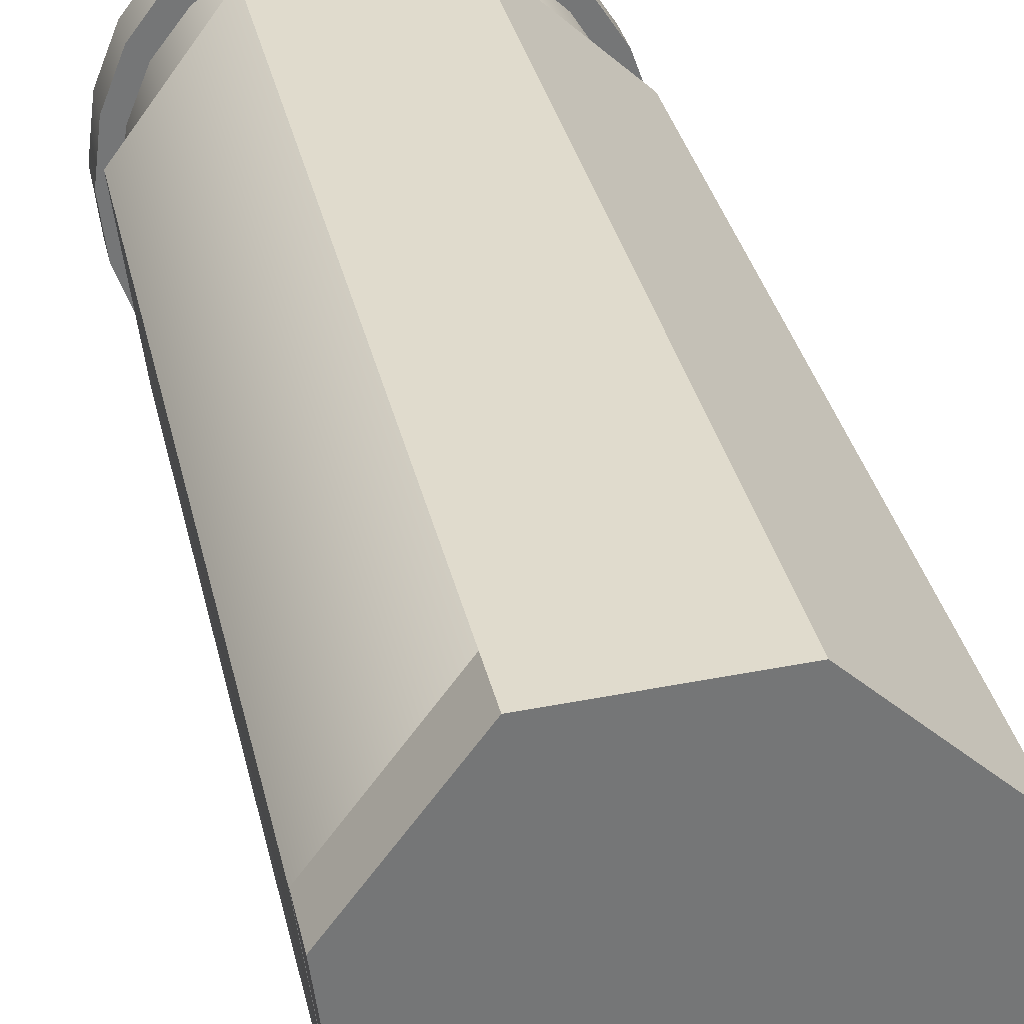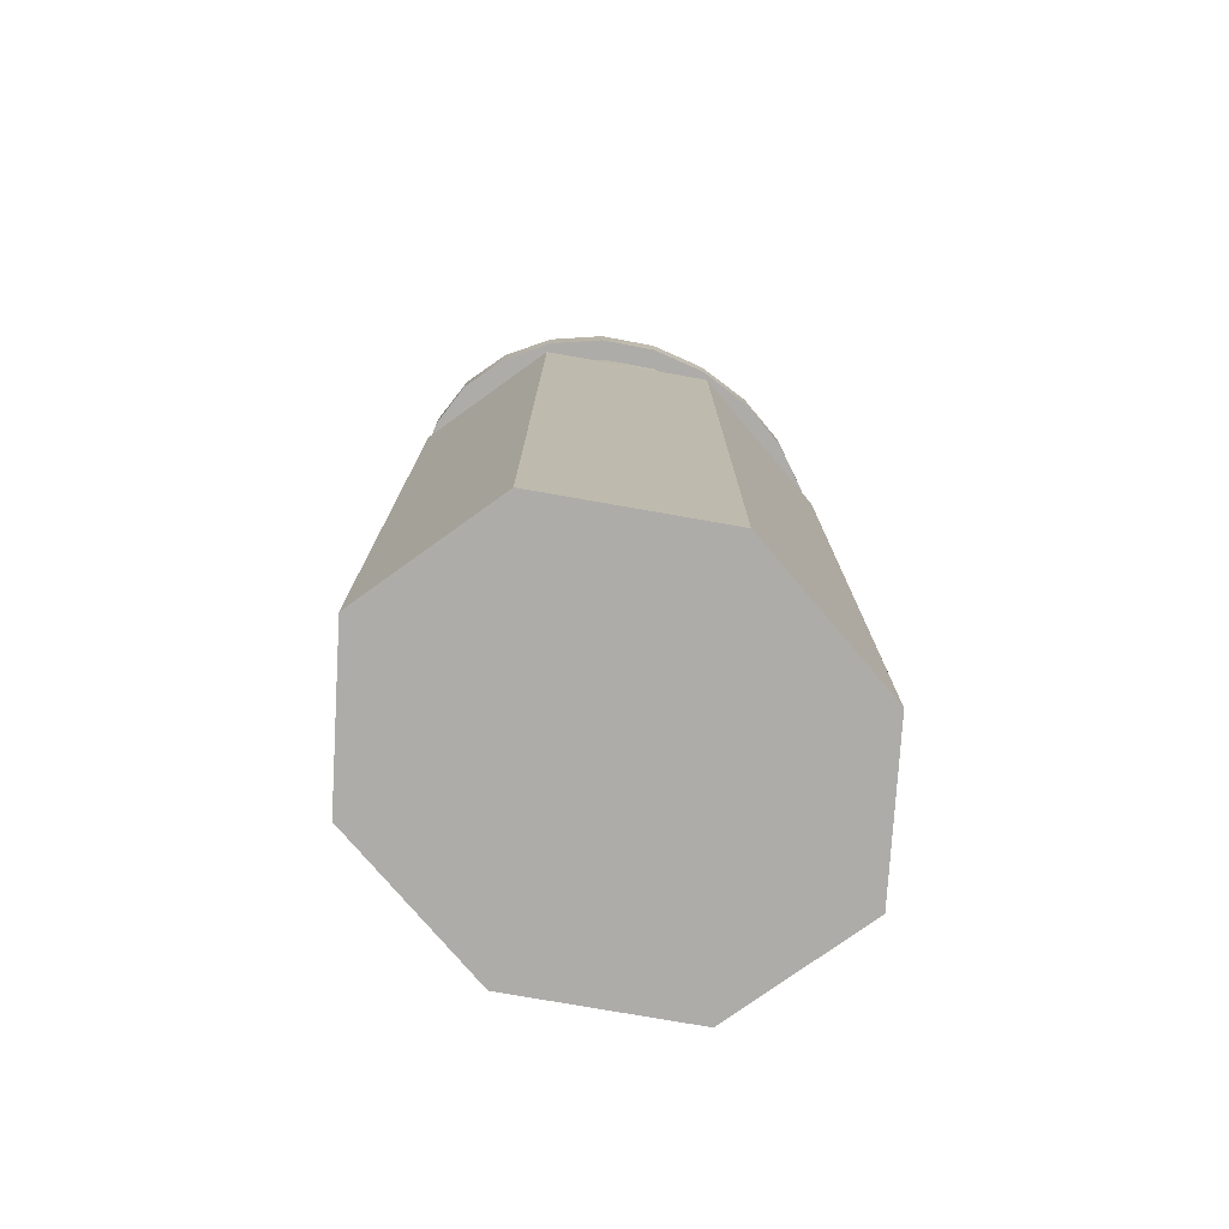
<metadata>
{"format":"obj","ext":"obj","renderer":"f3d","projection":"perspective","resolution":1024,"background":"white","views":[{"elev":33.6,"azim":-12.3,"up":"+Z"},{"elev":-76.6,"azim":33.2,"up":"+Y"}]}
</metadata>
<code>
v -0.1587 0.0624 -0.09152
v -0.1587 0.0624 -0.03238
v -0.1436 0.0624 -0.07959
v -0.1785 0.0624 0.06666
v -0.1445 0.0624 -0.07287
v -0.1161 0.0624 -0.1202
v -0.1785 -0.6288 0.06666
v -0.1639 0.0624 0.01597
v -0.04422 0.0624 -0.1989
v -0.1393 0.0624 -0.08361
v -0.1587 -0.6288 -0.09152
v -0.09199 0.0624 0.183
v -0.1596 0.0624 0.04826
v -0.1587 0.1242 -0.03238
v -0.08158 0.0624 -0.1537
v -0.04413 -0.6288 -0.1982
v -0.09199 -0.6288 0.183
v -0.1404 0.0624 0.1053
v -0.1612 0.0624 0.06119
v -0.1639 0.1242 0.01597
v -0.1423 0.1242 -0.07884
v -0.08158 0.1242 -0.1537
v -0.04127 0.0624 -0.177
v -0.04422 -0.6288 -0.1989
v -0.1587 -0.6288 -0.09084
v 0.05017 0.0624 0.1893
v -0.1133 0.0624 0.1402
v -0.1576 0.0624 0.06295
v -0.1423 0.0624 -0.07884
v -0.1161 0.1242 -0.1202
v -0.04127 0.1242 -0.177
v 0.00212 0.0624 -0.1886
v 0.09789 -0.6288 -0.1926
v -0.1784 -0.6288 0.06734
v -0.1587 -0.6751 -0.09084
v -0.1436 -0.6288 -0.07959
v -0.1612 -0.6288 0.06119
v 0.05017 -0.6288 0.1893
v -0.0375 0.0624 0.1788
v -0.0919 -0.6288 0.1836
v -0.1549 0.0624 0.06965
v -0.09006 0.0624 0.1568
v -0.1133 0.1242 0.1402
v -0.1576 0.1242 0.06295
v 0.09789 0.0624 -0.1926
v -0.1784 -0.6751 0.06734
v -0.04413 -0.6751 -0.1982
v -0.08421 -0.6288 0.1647
v -0.04174 -0.6288 -0.1752
v 0.1646 -0.6288 0.08186
v -0.08421 0.0624 0.1647
v 0.006036 0.0624 0.1798
v 0.05026 -0.6288 0.1899
v -0.1404 0.1242 0.1053
v -0.07822 0.1242 0.1653
v 0.00212 0.1242 -0.1886
v 0.04565 0.0624 -0.1876
v 0.1844 -0.6288 -0.07632
v 0.09798 -0.6288 -0.1919
v 0.09798 -0.6751 -0.1919
v -0.04174 0.0624 -0.1752
v 0.1646 0.0624 0.08186
v -0.07822 0.0624 0.1653
v 0.04174 0.0624 0.1703
v 0.006036 0.1242 0.1798
v -0.0919 -0.6751 0.1836
v 0.1647 -0.6288 0.08253
v 0.08637 0.0624 -0.1741
v 0.1844 0.0624 -0.07632
v 0.08476 0.0624 -0.1696
v 0.08476 -0.6288 -0.1696
v 0.04229 -0.6288 0.1703
v 0.08974 0.0624 0.1449
v -0.0375 0.1242 0.1788
v -0.07868 0.0624 0.1649
v 0.04229 0.0624 0.1703
v 0.04943 0.1242 0.1682
v 0.1845 -0.6288 -0.07564
v 0.05026 -0.6751 0.1899
v 0.1647 -0.6751 0.08253
v 0.04565 0.1242 -0.1876
v 0.1214 0.0624 -0.149
v 0.1618 0.0624 -0.06606
v 0.1618 -0.6288 -0.06606
v 0.1845 -0.6751 -0.07564
v 0.1442 0.0624 0.07471
v 0.1442 -0.6288 0.07471
v 0.04943 0.0624 0.1682
v 0.1242 0.0624 0.1114
v 0.04257 0.0624 0.1701
v 0.08637 0.1242 -0.1741
v 0.1486 0.0624 -0.1141
v 0.172 0.0624 -0.02476
v 0.1505 0.0624 0.07005
v 0.08974 0.1242 0.1449
v 0.1214 0.1242 -0.149
v 0.1658 0.0624 -0.07173
v 0.1668 0.0624 0.0236
v 0.1242 0.1242 0.1114
v 0.1486 0.1242 -0.1141
v 0.1658 0.1242 -0.07173
v 0.172 0.1242 -0.02476
v 0.1668 0.1242 0.0236
v 0.1505 0.1242 0.07005
v -0.1798 0.1242 0.02045
v -0.1587 0.1589 -0.03238
v -0.1423 0.1589 -0.07884
v -0.1734 0.1242 0.07195
v -0.1639 0.1589 0.01597
v -0.1266 0.1242 -0.1283
v -0.1161 0.1589 -0.1202
v -0.08868 0.1242 -0.1647
v -0.08158 0.1589 -0.1537
v -0.04441 0.1242 -0.1898
v -0.04127 0.1589 -0.177
v -0.1798 0.1589 0.02045
v -0.1587 0.1628 -0.03238
v -0.1423 0.1628 -0.07884
v -0.1738 0.1242 -0.03247
v -0.08868 0.1589 -0.1647
v -0.1161 0.1628 -0.1202
v 0.003133 0.1242 -0.2021
v -0.1254 0.1242 0.157
v -0.1133 0.1589 0.1402
v -0.08725 0.1242 0.1847
v -0.07822 0.1589 0.1653
v -0.1548 0.1242 0.1185
v -0.1576 0.1589 0.06295
v -0.1734 0.1589 0.07195
v -0.1738 0.1589 -0.03247
v -0.1639 0.1628 0.01597
v -0.1266 0.1589 -0.1283
v -0.1557 0.1242 -0.08321
v -0.08158 0.1628 -0.1537
v -0.04441 0.1589 -0.1898
v -0.04127 0.1628 -0.177
v 0.00212 0.1589 -0.1886
v -0.1404 0.1589 0.1053
v -0.04279 0.1242 0.1998
v -0.0375 0.1589 0.1788
v -0.1557 0.1589 -0.08321
v 0.003133 0.1589 -0.2021
v 0.05077 0.1242 -0.2006
v 0.006036 0.1589 0.1798
v 0.004792 0.1242 0.2013
v 0.04943 0.1589 0.1682
v -0.1254 0.1589 0.157
v -0.08725 0.1589 0.1847
v -0.1133 0.1628 0.1402
v -0.07822 0.1628 0.1653
v -0.04279 0.1589 0.1998
v -0.0375 0.1628 0.1788
v -0.1548 0.1589 0.1185
v -0.1576 0.1628 0.06295
v 0.00212 0.1628 -0.1886
v 0.05077 0.1589 -0.2006
v 0.04565 0.1589 -0.1876
v 0.05233 0.1242 0.1891
v -0.1404 0.1628 0.1053
v 0.004792 0.1589 0.2013
v 0.006036 0.1628 0.1798
v 0.09517 0.1242 -0.1855
v 0.04943 0.1628 0.1682
v 0.05233 0.1589 0.1891
v 0.08974 0.1589 0.1449
v 0.04565 0.1628 -0.1876
v 0.08637 0.1628 -0.1741
v 0.1214 0.1628 -0.149
v 0.09517 0.1589 -0.1855
v 0.08637 0.1589 -0.1741
v 0.0966 0.1242 0.1639
v 0.1486 0.1628 -0.1141
v 0.1334 0.1242 -0.1578
v 0.1214 0.1589 -0.149
v 0.1346 0.1242 0.1275
v 0.1242 0.1589 0.1114
v 0.08974 0.1628 0.1449
v 0.0966 0.1589 0.1639
v 0.1486 0.1589 -0.1141
v 0.1628 0.1242 -0.1193
v 0.1658 0.1589 -0.07173
v 0.1813 0.1242 -0.07274
v 0.172 0.1589 -0.02476
v 0.1878 0.1242 -0.02124
v 0.1668 0.1589 0.0236
v 0.1505 0.1589 0.07005
v 0.1818 0.1242 0.03168
v 0.1658 0.1628 -0.07173
v 0.1334 0.1589 -0.1578
v 0.1636 0.1242 0.08242
v 0.1346 0.1589 0.1275
v 0.1242 0.1628 0.1114
v 0.172 0.1628 -0.02476
v 0.1628 0.1589 -0.1193
v 0.1813 0.1589 -0.07274
v 0.1878 0.1589 -0.02124
v 0.1668 0.1628 0.0236
v 0.1505 0.1628 0.07005
v 0.1818 0.1589 0.03168
v 0.1636 0.1589 0.08242
g mesh1_mesh1-geometry
f 1 2 3
f 2 1 4
f 3 2 1
f 4 1 2
f 3 2 5
f 5 2 3
f 6 1 3
f 3 1 6
f 1 7 4
f 4 7 1
f 2 4 8
f 8 4 2
f 1 6 9
f 9 6 1
f 6 3 10
f 10 3 6
f 7 1 11
f 11 1 7
f 7 12 4
f 4 12 7
f 8 4 13
f 13 4 8
f 8 14 2
f 2 14 8
f 9 6 15
f 15 6 9
f 9 11 1
f 1 11 9
f 16 1 9
f 9 1 16
f 12 7 17
f 17 7 12
f 18 4 12
f 12 4 18
f 13 4 19
f 19 4 13
f 14 8 20
f 20 8 14
f 21 2 14
f 14 2 21
f 6 22 15
f 15 22 6
f 9 15 23
f 23 15 9
f 11 9 24
f 24 9 11
f 1 16 25
f 25 16 1
f 17 26 12
f 12 26 17
f 19 4 18
f 18 4 19
f 18 12 27
f 27 12 18
f 28 20 8
f 8 20 28
f 2 21 29
f 29 21 2
f 22 6 30
f 30 6 22
f 31 15 22
f 22 15 31
f 15 31 23
f 23 31 15
f 9 23 32
f 32 23 9
f 9 33 24
f 24 33 9
f 34 16 25
f 25 16 34
f 16 35 25
f 25 35 16
f 36 19 37
f 37 19 36
f 26 17 38
f 38 17 26
f 39 12 26
f 26 12 39
f 40 26 12
f 12 26 40
f 19 18 41
f 41 18 19
f 27 12 42
f 42 12 27
f 43 18 27
f 27 18 43
f 20 28 44
f 44 28 20
f 30 29 21
f 21 29 30
f 29 30 6
f 6 30 29
f 31 32 23
f 23 32 31
f 9 32 45
f 45 32 9
f 33 9 45
f 45 9 33
f 16 34 40
f 40 34 16
f 25 46 34
f 34 46 25
f 35 16 47
f 47 16 35
f 46 25 35
f 35 25 46
f 19 36 3
f 3 36 19
f 19 48 37
f 37 48 19
f 49 3 36
f 36 3 49
f 50 26 38
f 38 26 50
f 51 12 39
f 39 12 51
f 39 26 52
f 52 26 39
f 26 40 53
f 53 40 26
f 42 12 51
f 51 12 42
f 18 43 54
f 54 43 18
f 27 55 43
f 43 55 27
f 18 44 28
f 28 44 18
f 32 31 56
f 56 31 32
f 45 32 57
f 57 32 45
f 45 58 33
f 33 58 45
f 46 40 34
f 34 40 46
f 16 40 59
f 59 40 16
f 16 60 47
f 47 60 16
f 47 46 35
f 35 46 47
f 48 19 51
f 51 19 48
f 3 49 61
f 61 49 3
f 26 50 62
f 62 50 26
f 51 39 63
f 63 39 51
f 52 26 64
f 64 26 52
f 65 39 52
f 52 39 65
f 59 40 53
f 53 40 59
f 66 53 40
f 40 53 66
f 67 26 53
f 53 26 67
f 44 18 54
f 54 18 44
f 55 27 63
f 63 27 55
f 56 57 32
f 32 57 56
f 45 57 68
f 68 57 45
f 58 45 69
f 69 45 58
f 70 49 71
f 71 49 70
f 40 46 66
f 66 46 40
f 60 16 59
f 59 16 60
f 66 47 60
f 60 47 66
f 46 47 66
f 66 47 46
f 51 72 48
f 48 72 51
f 49 70 61
f 61 70 49
f 58 62 50
f 50 62 58
f 73 26 62
f 62 26 73
f 26 67 62
f 62 67 26
f 74 63 39
f 39 63 74
f 51 63 75
f 75 63 51
f 64 26 76
f 76 26 64
f 39 65 74
f 74 65 39
f 52 77 65
f 65 77 52
f 59 53 78
f 78 53 59
f 53 66 79
f 79 66 53
f 78 53 67
f 67 53 78
f 53 80 67
f 67 80 53
f 63 74 55
f 55 74 63
f 57 56 81
f 81 56 57
f 81 68 57
f 57 68 81
f 45 68 82
f 82 68 45
f 45 82 69
f 69 82 45
f 62 58 69
f 69 58 62
f 83 71 84
f 84 71 83
f 71 83 70
f 70 83 71
f 59 85 60
f 60 85 59
f 66 60 79
f 79 60 66
f 72 51 76
f 76 51 72
f 72 86 87
f 87 86 72
f 88 26 73
f 73 26 88
f 73 62 89
f 89 62 73
f 78 62 67
f 67 62 78
f 76 26 90
f 90 26 76
f 77 52 88
f 88 52 77
f 85 59 78
f 78 59 85
f 80 53 79
f 79 53 80
f 67 85 78
f 78 85 67
f 85 67 80
f 80 67 85
f 68 81 91
f 91 81 68
f 91 82 68
f 68 82 91
f 69 82 92
f 92 82 69
f 69 93 62
f 62 93 69
f 62 78 69
f 69 78 62
f 87 83 84
f 84 83 87
f 79 60 85
f 85 60 79
f 86 72 76
f 76 72 86
f 83 87 86
f 86 87 83
f 90 26 88
f 88 26 90
f 73 77 88
f 88 77 73
f 89 62 94
f 94 62 89
f 89 95 73
f 73 95 89
f 79 85 80
f 80 85 79
f 82 91 96
f 96 91 82
f 96 92 82
f 82 92 96
f 69 92 97
f 97 92 69
f 69 97 93
f 93 97 69
f 62 93 98
f 98 93 62
f 77 73 95
f 95 73 77
f 62 98 94
f 94 98 62
f 94 99 89
f 89 99 94
f 95 89 99
f 99 89 95
f 92 96 100
f 100 96 92
f 92 101 97
f 97 101 92
f 97 102 93
f 93 102 97
f 93 103 98
f 98 103 93
f 98 104 94
f 94 104 98
f 99 94 104
f 104 94 99
f 101 92 100
f 100 92 101
f 102 97 101
f 101 97 102
f 103 93 102
f 102 93 103
f 104 98 103
f 103 98 104
g mesh1_mesh1-geometry
f 36 7 11
f 11 7 36
f 7 36 37
f 37 36 7
f 24 36 11
f 11 36 24
f 7 37 17
f 17 37 7
f 105 14 20
f 20 14 105
f 20 106 14
f 14 106 20
f 105 21 14
f 14 21 105
f 14 107 21
f 21 107 14
f 36 24 49
f 49 24 36
f 17 37 48
f 48 37 17
f 105 20 108
f 108 20 105
f 106 20 109
f 109 20 106
f 107 14 106
f 106 14 107
f 105 110 21
f 21 110 105
f 111 21 107
f 107 21 111
f 30 112 22
f 22 112 30
f 30 113 22
f 22 113 30
f 22 114 31
f 31 114 22
f 22 115 31
f 31 115 22
f 49 24 33
f 33 24 49
f 17 48 38
f 38 48 17
f 108 20 44
f 44 20 108
f 44 109 20
f 20 109 44
f 105 116 108
f 106 116 109
f 109 116 106
f 106 117 109
f 107 116 106
f 106 116 107
f 107 118 106
f 21 112 30
f 30 112 21
f 21 111 30
f 30 111 21
f 119 110 105
f 105 110 119
f 112 21 110
f 110 21 112
f 120 107 111
f 111 107 120
f 111 121 107
f 22 112 114
f 114 112 22
f 113 30 111
f 111 30 113
f 115 22 113
f 113 22 115
f 31 114 122
f 122 114 31
f 115 56 31
f 31 56 115
f 49 33 71
f 71 33 49
f 38 48 72
f 72 48 38
f 38 87 50
f 50 87 38
f 123 54 43
f 43 54 123
f 124 54 43
f 43 54 124
f 125 43 55
f 55 43 125
f 126 43 55
f 55 43 126
f 108 44 127
f 127 44 108
f 109 44 128
f 128 44 109
f 129 108 116
f 116 105 130
f 109 116 129
f 129 116 109
f 131 109 117
f 117 106 118
f 132 116 107
f 107 116 132
f 118 107 121
f 110 119 133
f 133 119 110
f 119 130 105
f 112 120 110
f 107 120 132
f 132 120 107
f 120 111 113
f 113 111 120
f 121 111 134
f 114 135 112
f 113 134 111
f 135 113 115
f 115 113 135
f 115 136 113
f 114 122 135
f 31 122 56
f 56 122 31
f 56 115 137
f 137 115 56
f 84 33 58
f 58 33 84
f 71 33 84
f 84 33 71
f 38 72 87
f 87 72 38
f 87 58 50
f 50 58 87
f 127 54 123
f 123 54 127
f 123 43 125
f 125 43 123
f 54 124 138
f 138 124 54
f 43 126 124
f 124 126 43
f 127 44 54
f 54 44 127
f 54 128 44
f 44 128 54
f 125 55 139
f 139 55 125
f 55 140 126
f 126 140 55
f 108 129 127
f 109 129 128
f 128 129 109
f 109 131 128
f 132 130 116
f 116 130 132
f 131 117 121
f 118 121 117
f 133 141 119
f 110 132 133
f 130 119 141
f 132 110 120
f 120 112 135
f 120 113 135
f 135 113 120
f 134 131 121
f 134 113 136
f 135 115 142
f 142 115 135
f 115 137 136
f 142 135 122
f 56 122 143
f 143 122 56
f 142 115 137
f 137 115 142
f 137 81 56
f 56 81 137
f 84 58 87
f 87 58 84
f 139 74 65
f 65 74 139
f 144 74 65
f 65 74 144
f 145 65 77
f 77 65 145
f 146 65 77
f 77 65 146
f 123 127 147
f 125 123 148
f 138 147 124
f 124 147 138
f 124 138 149
f 128 54 138
f 138 54 128
f 124 148 126
f 126 148 124
f 126 124 150
f 139 55 74
f 74 55 139
f 140 55 74
f 74 55 140
f 139 125 151
f 126 151 140
f 140 151 126
f 140 126 152
f 153 127 129
f 128 129 153
f 153 129 128
f 154 128 131
f 130 132 141
f 141 132 130
f 141 133 132
f 154 131 134
f 136 154 134
f 155 136 137
f 122 143 142
f 56 143 81
f 81 143 56
f 142 137 156
f 156 137 142
f 81 137 157
f 157 137 81
f 139 65 145
f 145 65 139
f 74 144 140
f 140 144 74
f 65 146 144
f 144 146 65
f 145 77 158
f 158 77 145
f 95 146 77
f 77 146 95
f 153 147 127
f 147 148 123
f 148 151 125
f 138 153 147
f 147 153 138
f 124 147 148
f 148 147 124
f 159 149 138
f 149 150 124
f 128 153 138
f 138 153 128
f 128 154 138
f 126 148 151
f 151 148 126
f 150 152 126
f 151 160 139
f 140 151 144
f 144 151 140
f 152 161 140
f 159 154 136
f 155 159 136
f 137 157 155
f 156 142 143
f 81 143 162
f 162 143 81
f 156 137 157
f 157 137 156
f 157 91 81
f 81 91 157
f 81 162 91
f 91 162 81
f 145 139 160
f 144 140 161
f 144 160 146
f 146 160 144
f 146 144 163
f 158 77 95
f 95 77 158
f 158 145 164
f 146 95 165
f 165 95 146
f 149 159 155
f 159 138 154
f 150 149 166
f 152 150 167
f 144 151 160
f 160 151 144
f 161 152 168
f 166 155 157
f 143 162 156
f 156 157 169
f 169 157 156
f 91 157 170
f 170 157 91
f 91 162 96
f 96 162 91
f 170 96 91
f 91 96 170
f 171 95 99
f 99 95 171
f 99 165 95
f 95 165 99
f 160 164 145
f 161 163 144
f 146 160 164
f 164 160 146
f 146 163 165
f 158 95 171
f 171 95 158
f 158 164 171
f 146 164 165
f 165 164 146
f 166 149 155
f 167 150 166
f 168 152 167
f 172 161 168
f 157 170 166
f 169 156 162
f 169 157 170
f 170 157 169
f 96 162 173
f 173 162 96
f 96 170 174
f 174 170 96
f 96 173 100
f 100 173 96
f 174 100 96
f 96 100 174
f 175 99 104
f 104 99 175
f 104 176 99
f 99 176 104
f 171 99 175
f 175 99 171
f 165 99 176
f 176 99 165
f 163 161 172
f 177 165 163
f 178 171 164
f 165 164 178
f 178 164 165
f 167 166 170
f 168 167 174
f 172 168 179
f 162 173 169
f 169 170 174
f 174 170 169
f 170 174 167
f 100 173 180
f 180 173 100
f 100 174 179
f 179 174 100
f 100 180 101
f 101 180 100
f 100 181 101
f 101 181 100
f 101 182 102
f 102 182 101
f 101 183 102
f 102 183 101
f 102 184 103
f 103 184 102
f 102 185 103
f 103 185 102
f 103 184 104
f 104 184 103
f 103 186 104
f 104 186 103
f 104 187 175
f 175 187 104
f 176 104 186
f 186 104 176
f 171 178 175
f 165 178 176
f 176 178 165
f 165 177 176
f 188 163 172
f 177 163 188
f 174 179 168
f 172 179 188
f 189 169 173
f 169 174 189
f 189 174 169
f 173 180 189
f 189 174 179
f 179 174 189
f 181 100 179
f 179 100 181
f 101 180 182
f 182 180 101
f 183 101 181
f 181 101 183
f 102 182 184
f 184 182 102
f 185 102 183
f 183 102 185
f 186 103 185
f 185 103 186
f 104 184 187
f 187 184 104
f 175 187 190
f 190 187 175
f 176 191 186
f 186 191 176
f 176 192 186
f 191 175 178
f 176 178 191
f 191 178 176
f 192 176 177
f 193 177 188
f 181 188 179
f 194 189 180
f 189 179 194
f 194 179 189
f 194 179 181
f 181 179 194
f 182 195 180
f 195 181 183
f 183 181 195
f 183 193 181
f 184 196 182
f 196 183 185
f 185 183 196
f 185 197 183
f 196 185 186
f 186 185 196
f 186 198 185
f 187 199 184
f 190 200 187
f 175 191 190
f 199 186 191
f 191 186 199
f 198 186 192
f 192 177 193
f 188 181 193
f 194 180 195
f 194 181 195
f 195 181 194
f 195 182 196
f 195 183 196
f 196 183 195
f 193 183 197
f 196 184 199
f 197 185 198
f 196 186 199
f 199 186 196
f 199 187 200
f 200 190 191
f 199 191 200
f 200 191 199
f 198 192 197
f 197 192 193
g mesh1_mesh1-geometry
f 108 116 105
f 109 117 106
f 106 118 107
f 107 121 111
f 116 108 129
f 130 105 116
f 117 109 131
f 118 106 117
f 121 107 118
f 105 130 119
f 110 120 112
f 134 111 121
f 112 135 114
f 111 134 113
f 113 136 115
f 135 122 114
f 127 129 108
f 128 131 109
f 121 117 131
f 117 121 118
f 119 141 133
f 133 132 110
f 141 119 130
f 120 110 132
f 135 112 120
f 121 131 134
f 136 113 134
f 136 137 115
f 122 135 142
f 147 127 123
f 148 123 125
f 149 138 124
f 150 124 126
f 151 125 139
f 152 126 140
f 129 127 153
f 131 128 154
f 132 133 141
f 134 131 154
f 134 154 136
f 137 136 155
f 142 143 122
f 127 147 153
f 123 148 147
f 125 151 148
f 138 149 159
f 124 150 149
f 138 154 128
f 126 152 150
f 139 160 151
f 140 161 152
f 136 154 159
f 136 159 155
f 155 157 137
f 143 142 156
f 160 139 145
f 161 140 144
f 163 144 146
f 164 145 158
f 155 159 149
f 154 138 159
f 166 149 150
f 167 150 152
f 168 152 161
f 157 155 166
f 156 162 143
f 145 164 160
f 144 163 161
f 165 163 146
f 171 164 158
f 155 149 166
f 166 150 167
f 167 152 168
f 168 161 172
f 166 170 157
f 162 156 169
f 172 161 163
f 163 165 177
f 164 171 178
f 170 166 167
f 174 167 168
f 179 168 172
f 169 173 162
f 167 174 170
f 175 178 171
f 176 177 165
f 172 163 188
f 188 163 177
f 168 179 174
f 188 179 172
f 173 169 189
f 189 180 173
f 186 192 176
f 178 175 191
f 177 176 192
f 188 177 193
f 179 188 181
f 180 189 194
f 180 195 182
f 181 193 183
f 182 196 184
f 183 197 185
f 185 198 186
f 184 199 187
f 187 200 190
f 190 191 175
f 192 186 198
f 193 177 192
f 193 181 188
f 195 180 194
f 196 182 195
f 197 183 193
f 199 184 196
f 198 185 197
f 200 187 199
f 191 190 200
f 197 192 198
f 193 192 197
g mesh2_mesh2-geometry
l 175 190
l 171 175
l 190 187
l 158 171
l 187 184
l 145 158
l 184 182
l 139 145
l 182 180
l 125 139
l 180 173
l 123 125
l 173 162
l 127 123
l 162 143
l 108 127
l 143 122
l 105 108
l 122 114
l 119 105
l 114 112
l 133 119
l 112 110
l 110 133
g mesh3_mesh3-geometry
l 191 200
l 178 191
l 200 199
l 164 178
l 199 196
l 160 164
l 196 195
l 151 160
l 195 194
l 148 151
l 194 189
l 147 148
l 189 169
l 153 147
l 169 156
l 129 153
l 156 142
l 116 129
l 142 135
l 130 116
l 135 120
l 141 130
l 120 132
l 132 141
g mesh4_mesh4-geometry
l 165 176
l 146 165
l 176 186
l 144 146
l 186 185
l 140 144
l 185 183
l 126 140
l 183 181
l 124 126
l 181 179
l 138 124
l 179 174
l 128 138
l 174 170
l 109 128
l 170 157
l 106 109
l 157 137
l 107 106
l 137 115
l 111 107
l 115 113
l 113 111
g mesh5_mesh5-geometry
l 7 17
l 11 7
l 17 38
l 24 11
l 38 50
l 33 24
l 50 58
l 58 33
g mesh6_mesh6-geometry
l 48 72
l 37 48
l 72 87
l 36 37
l 87 84
l 49 36
l 84 71
l 71 49

</code>
